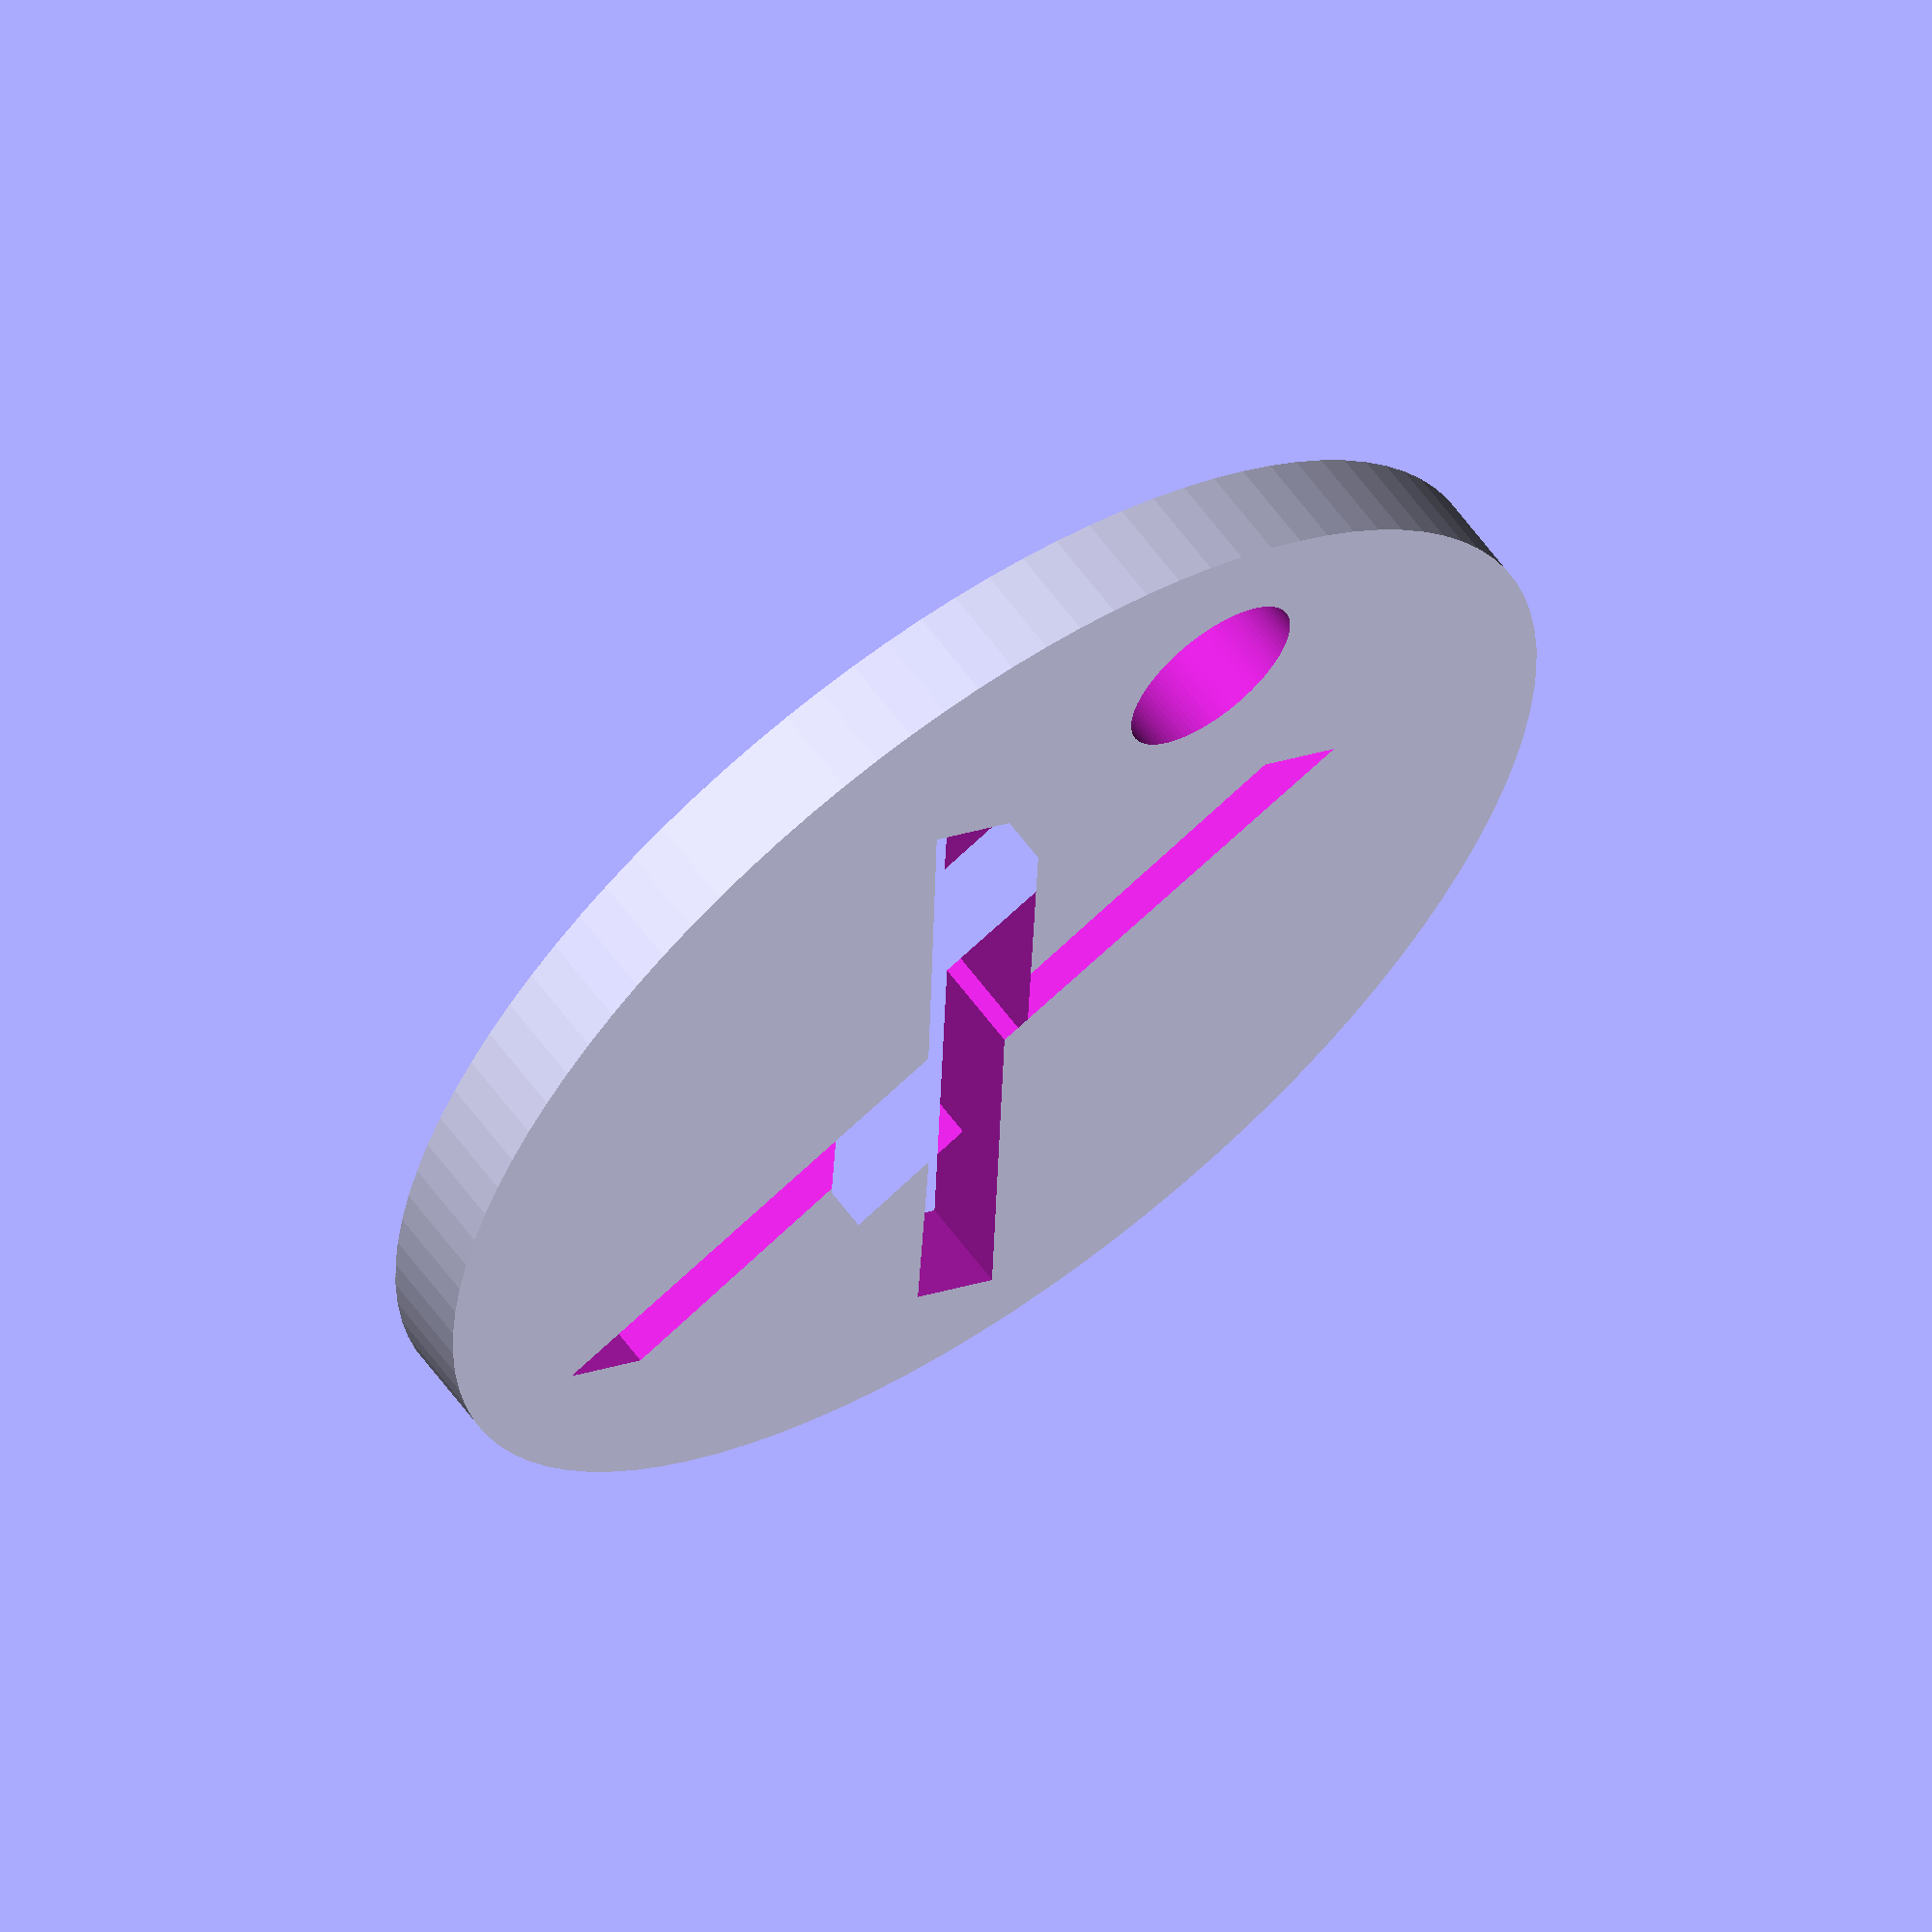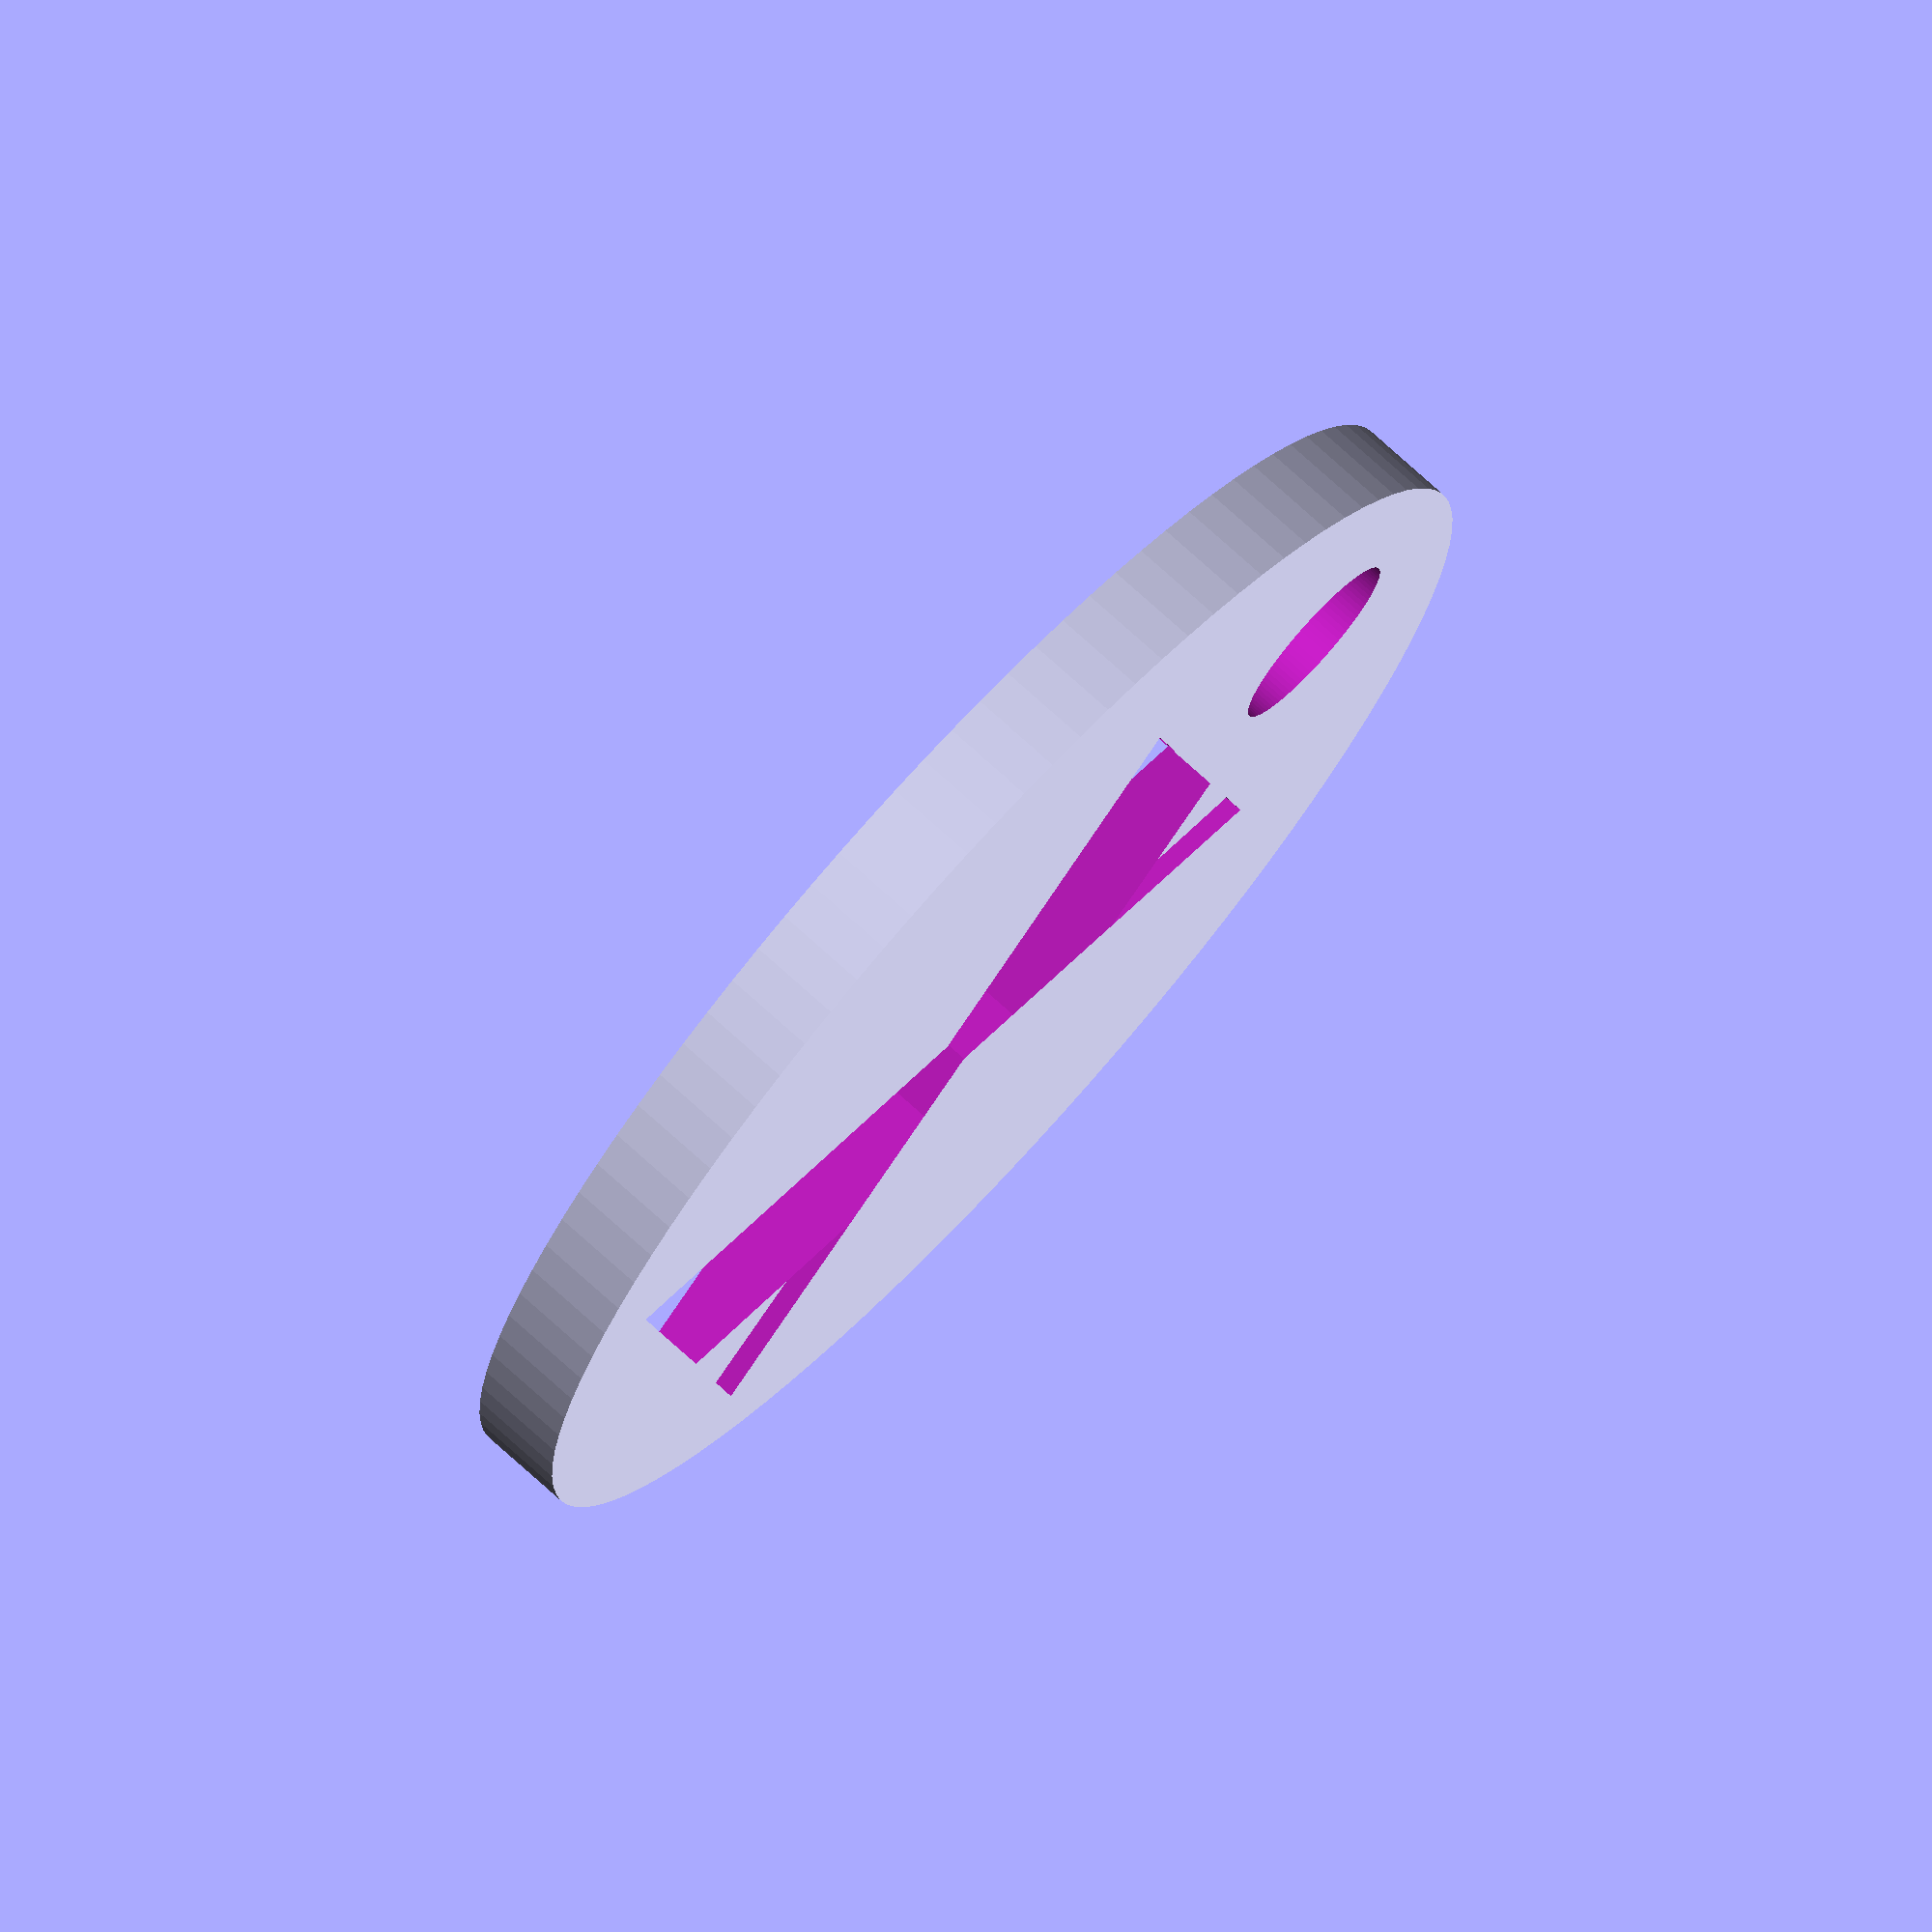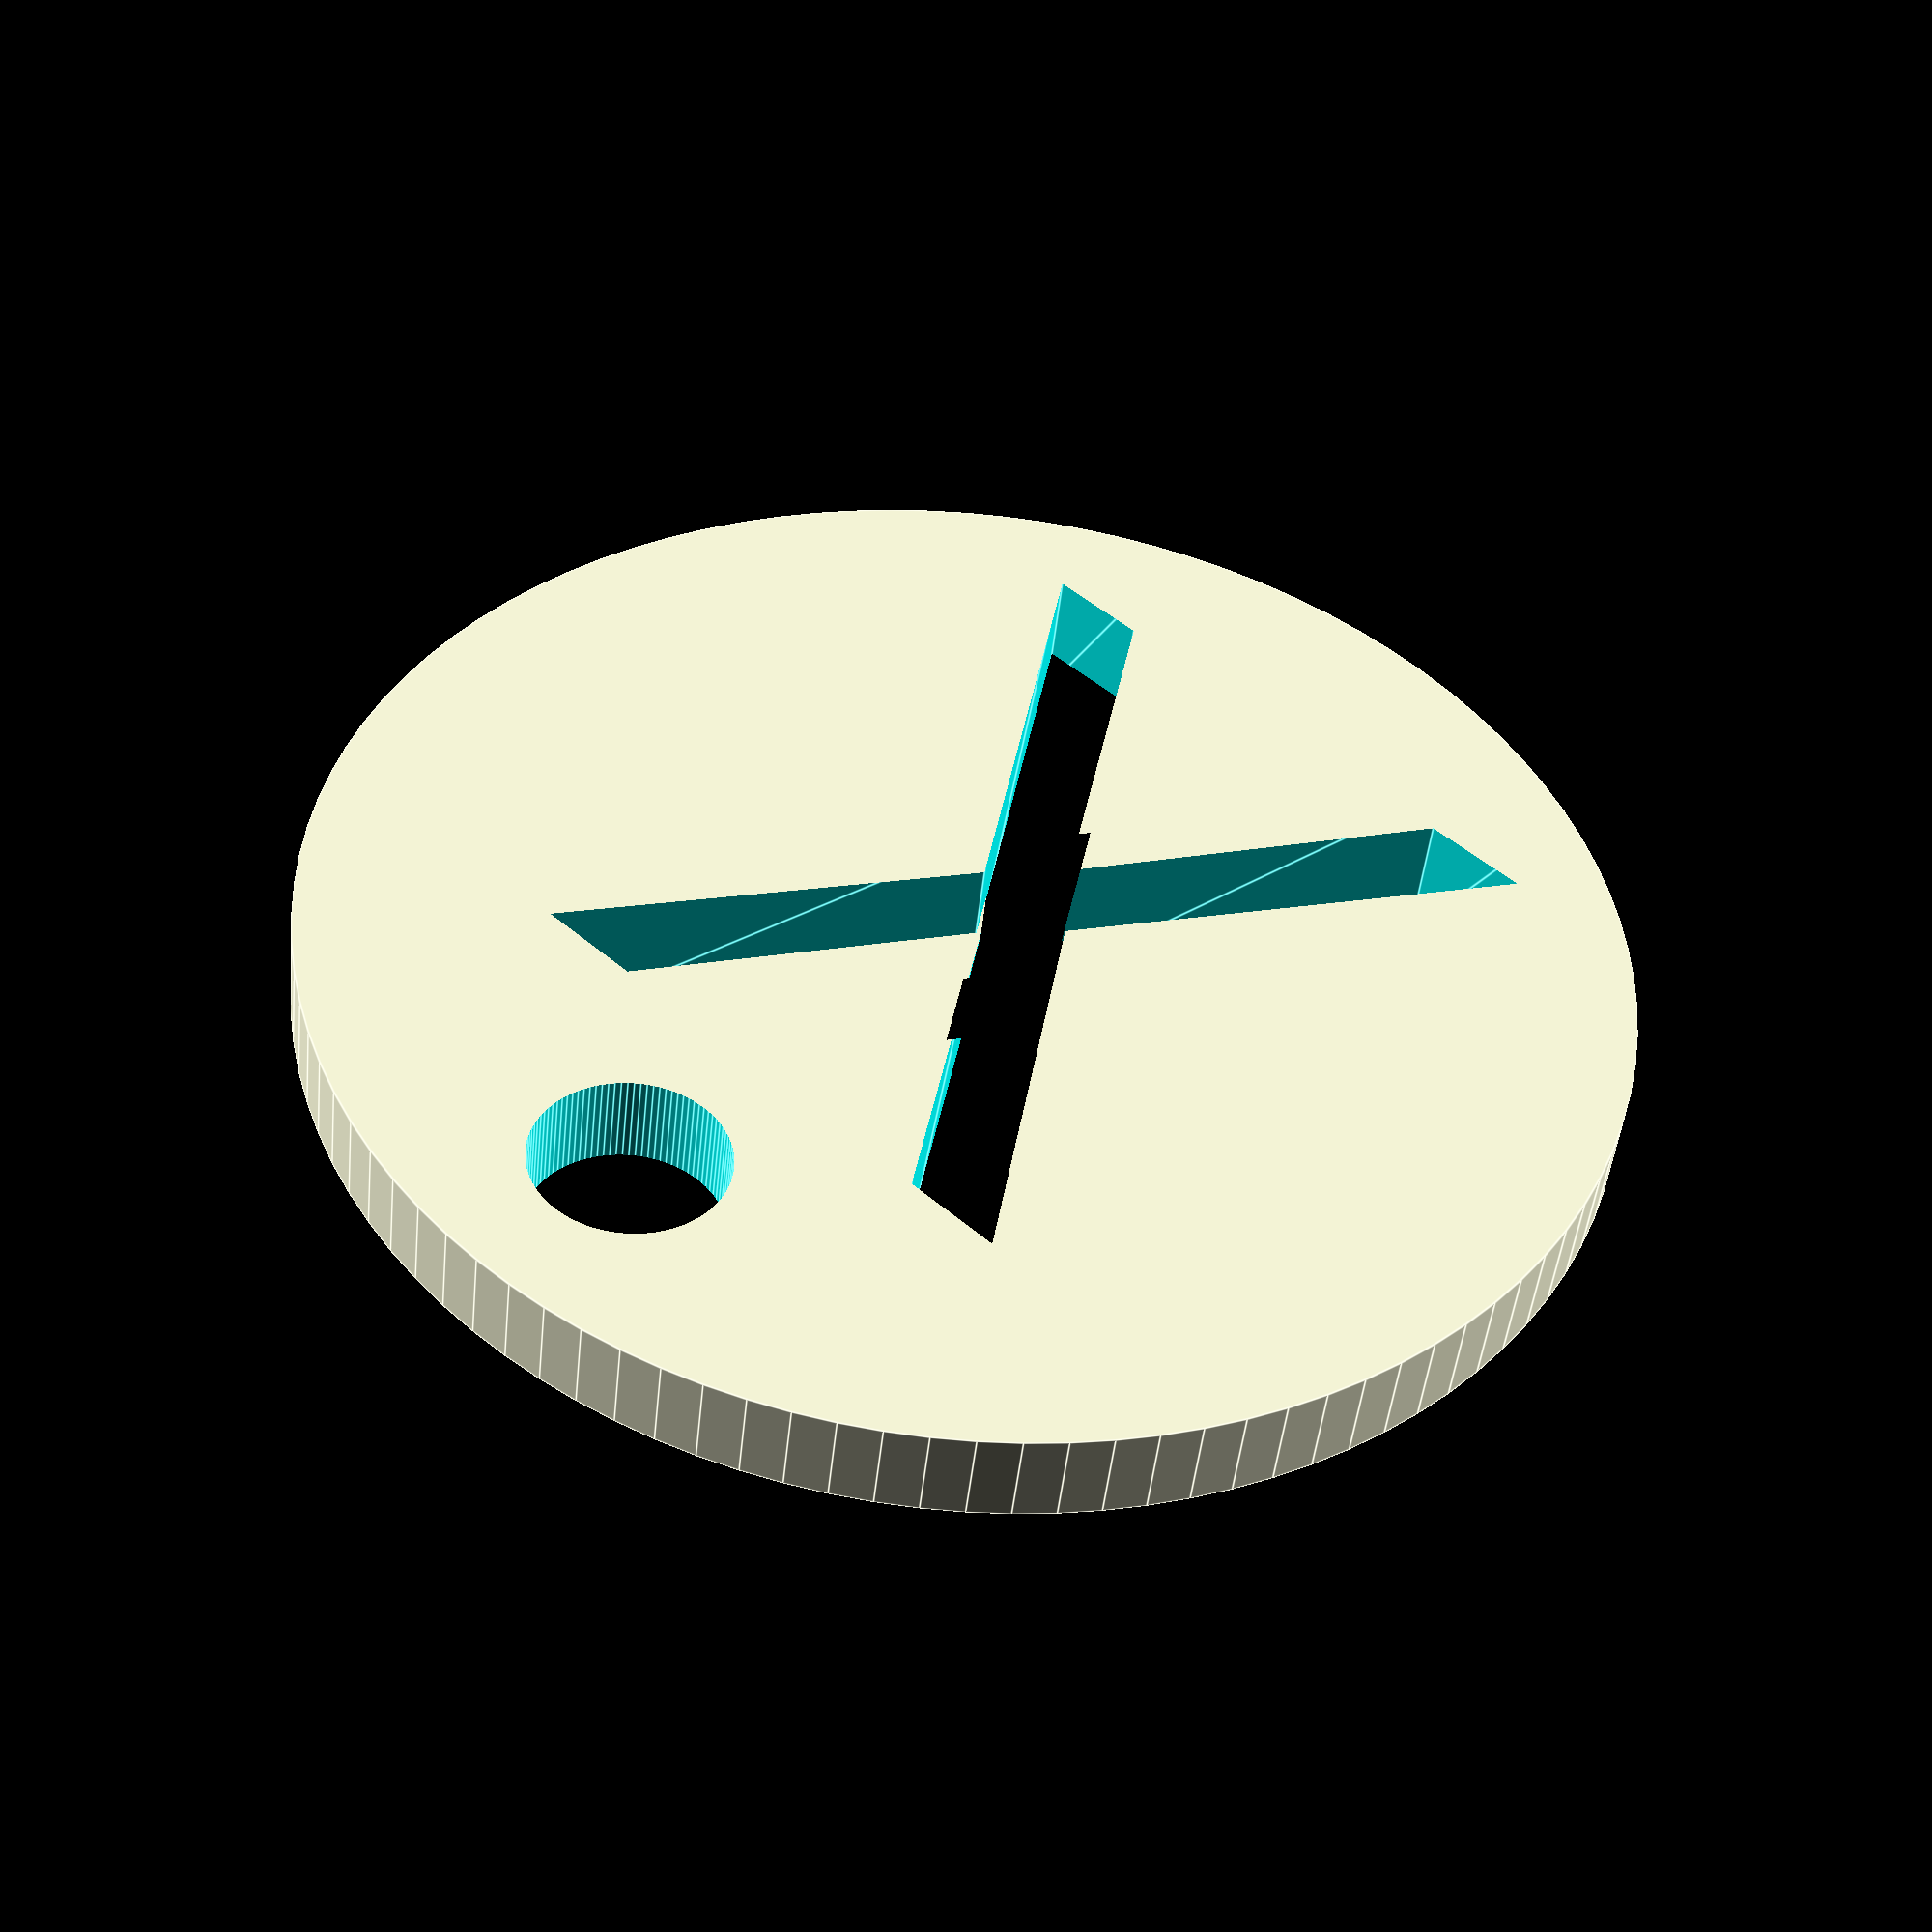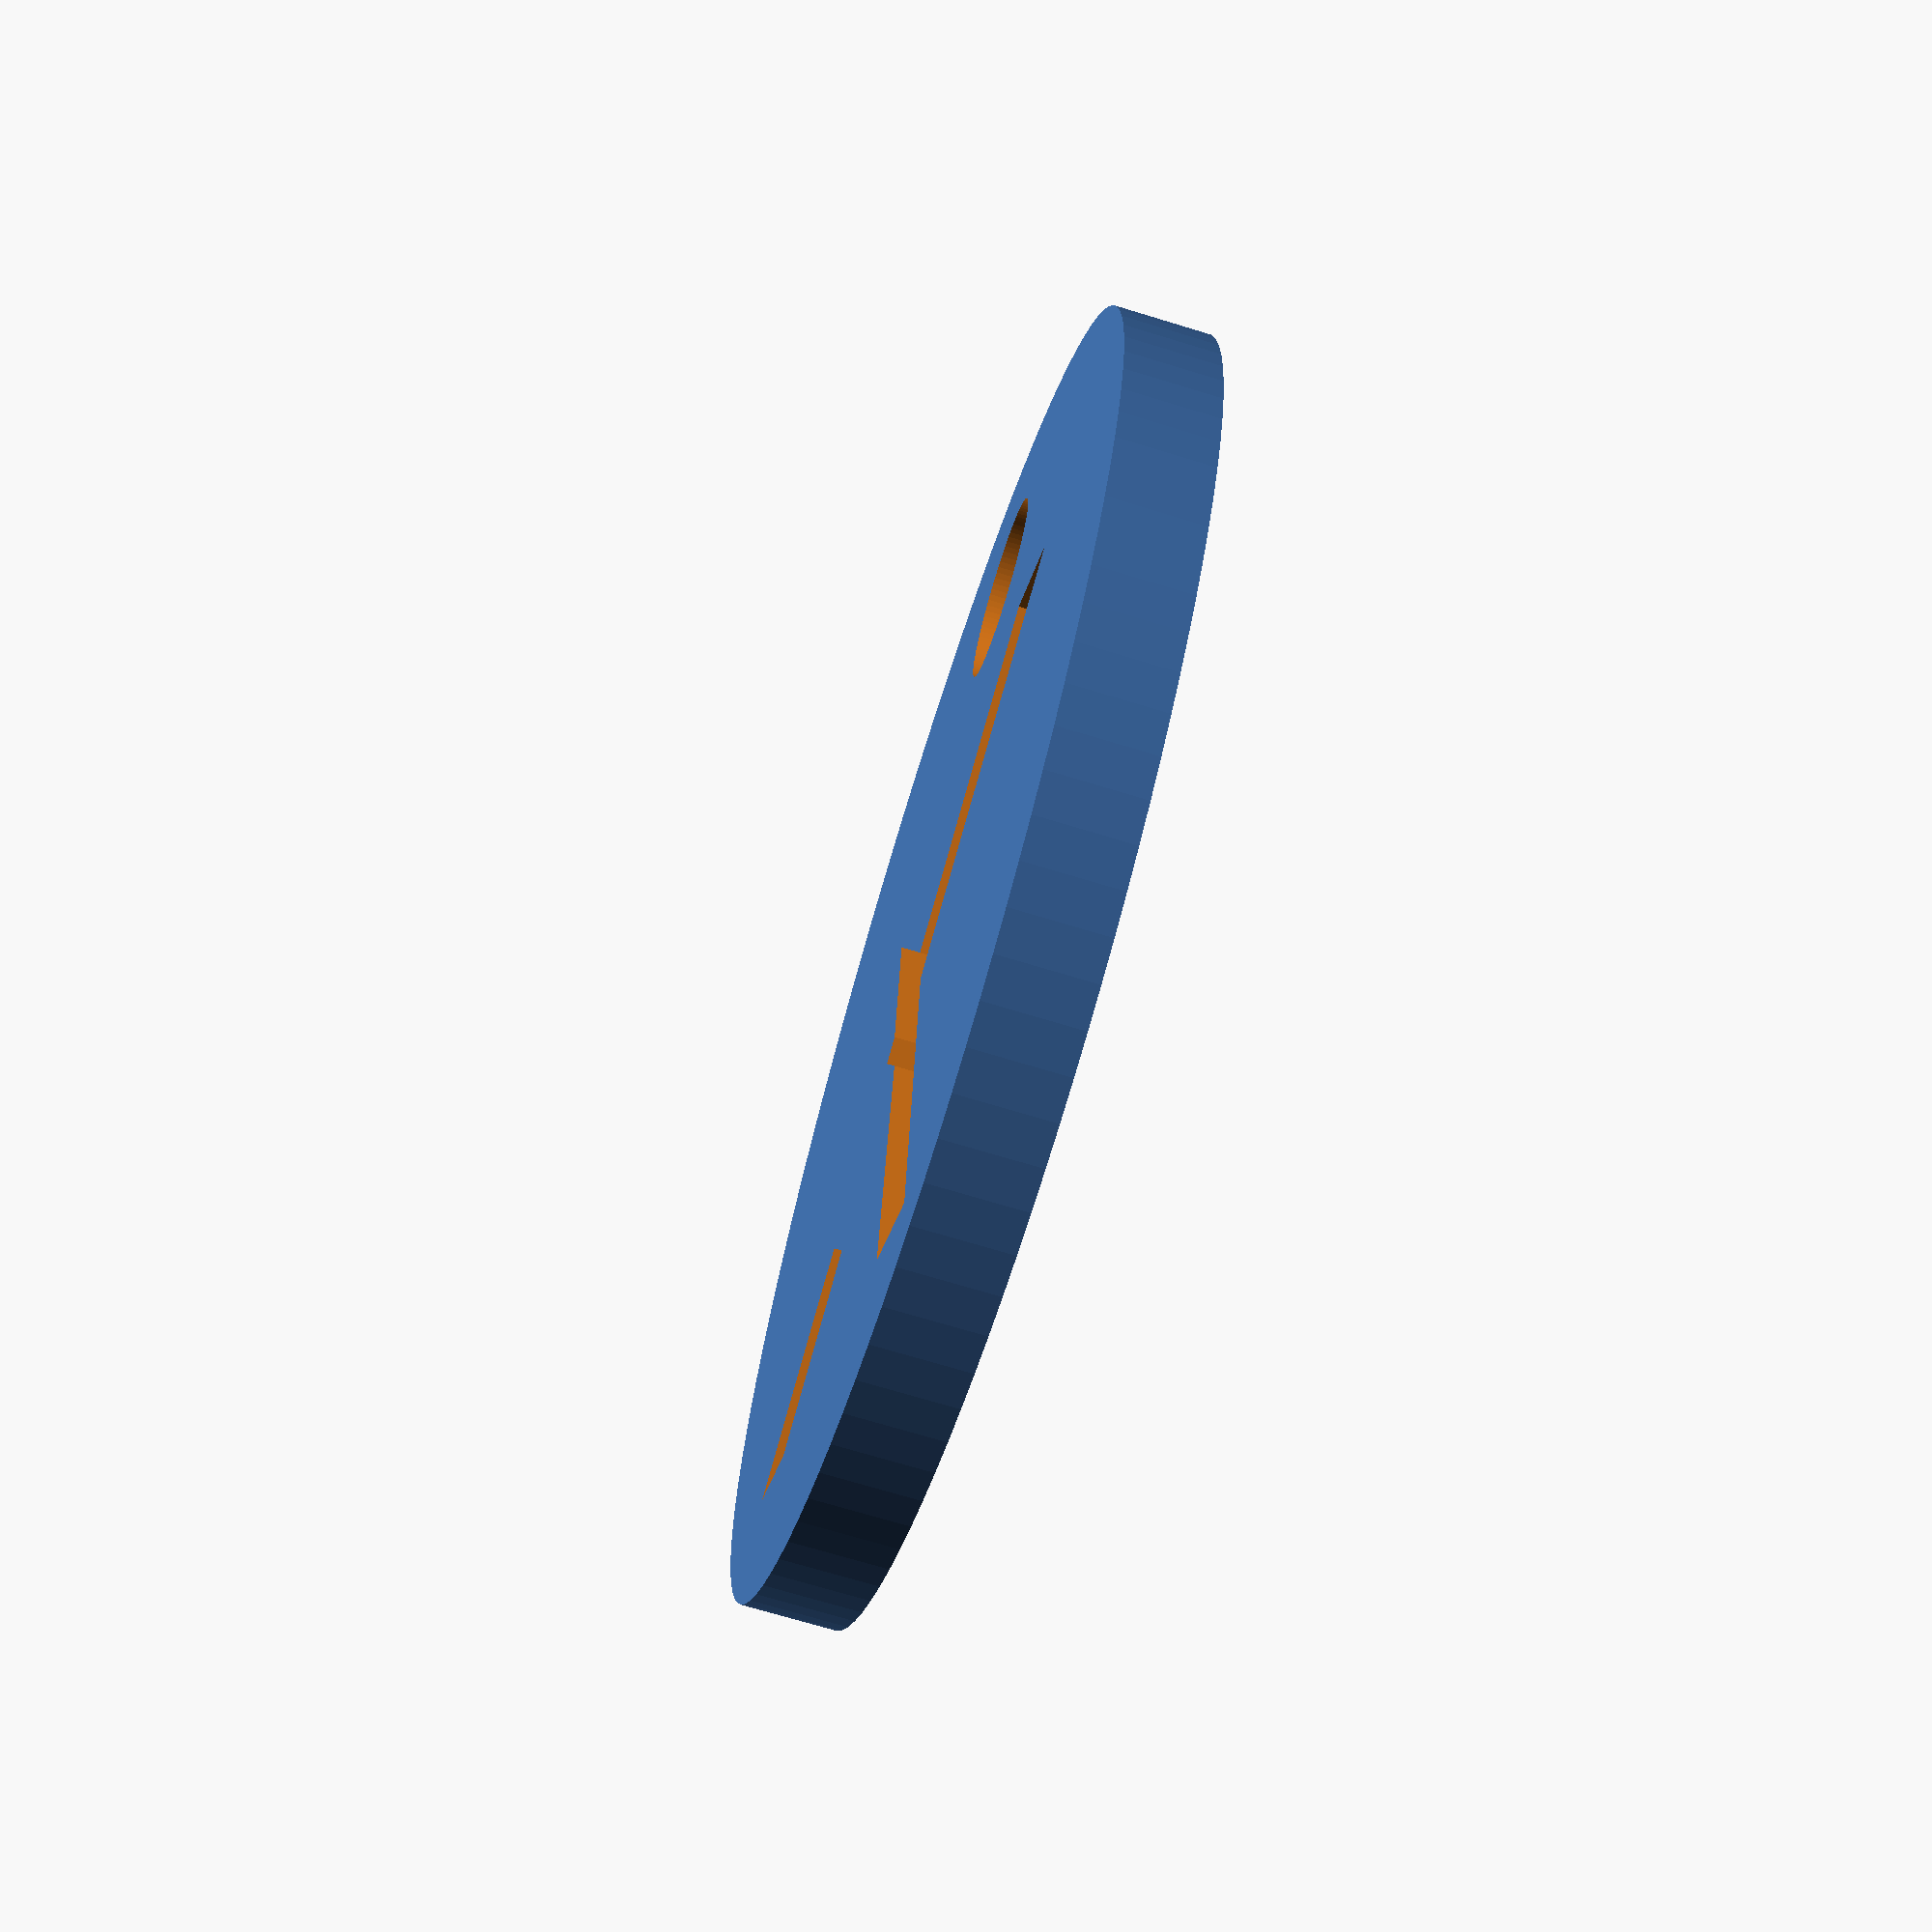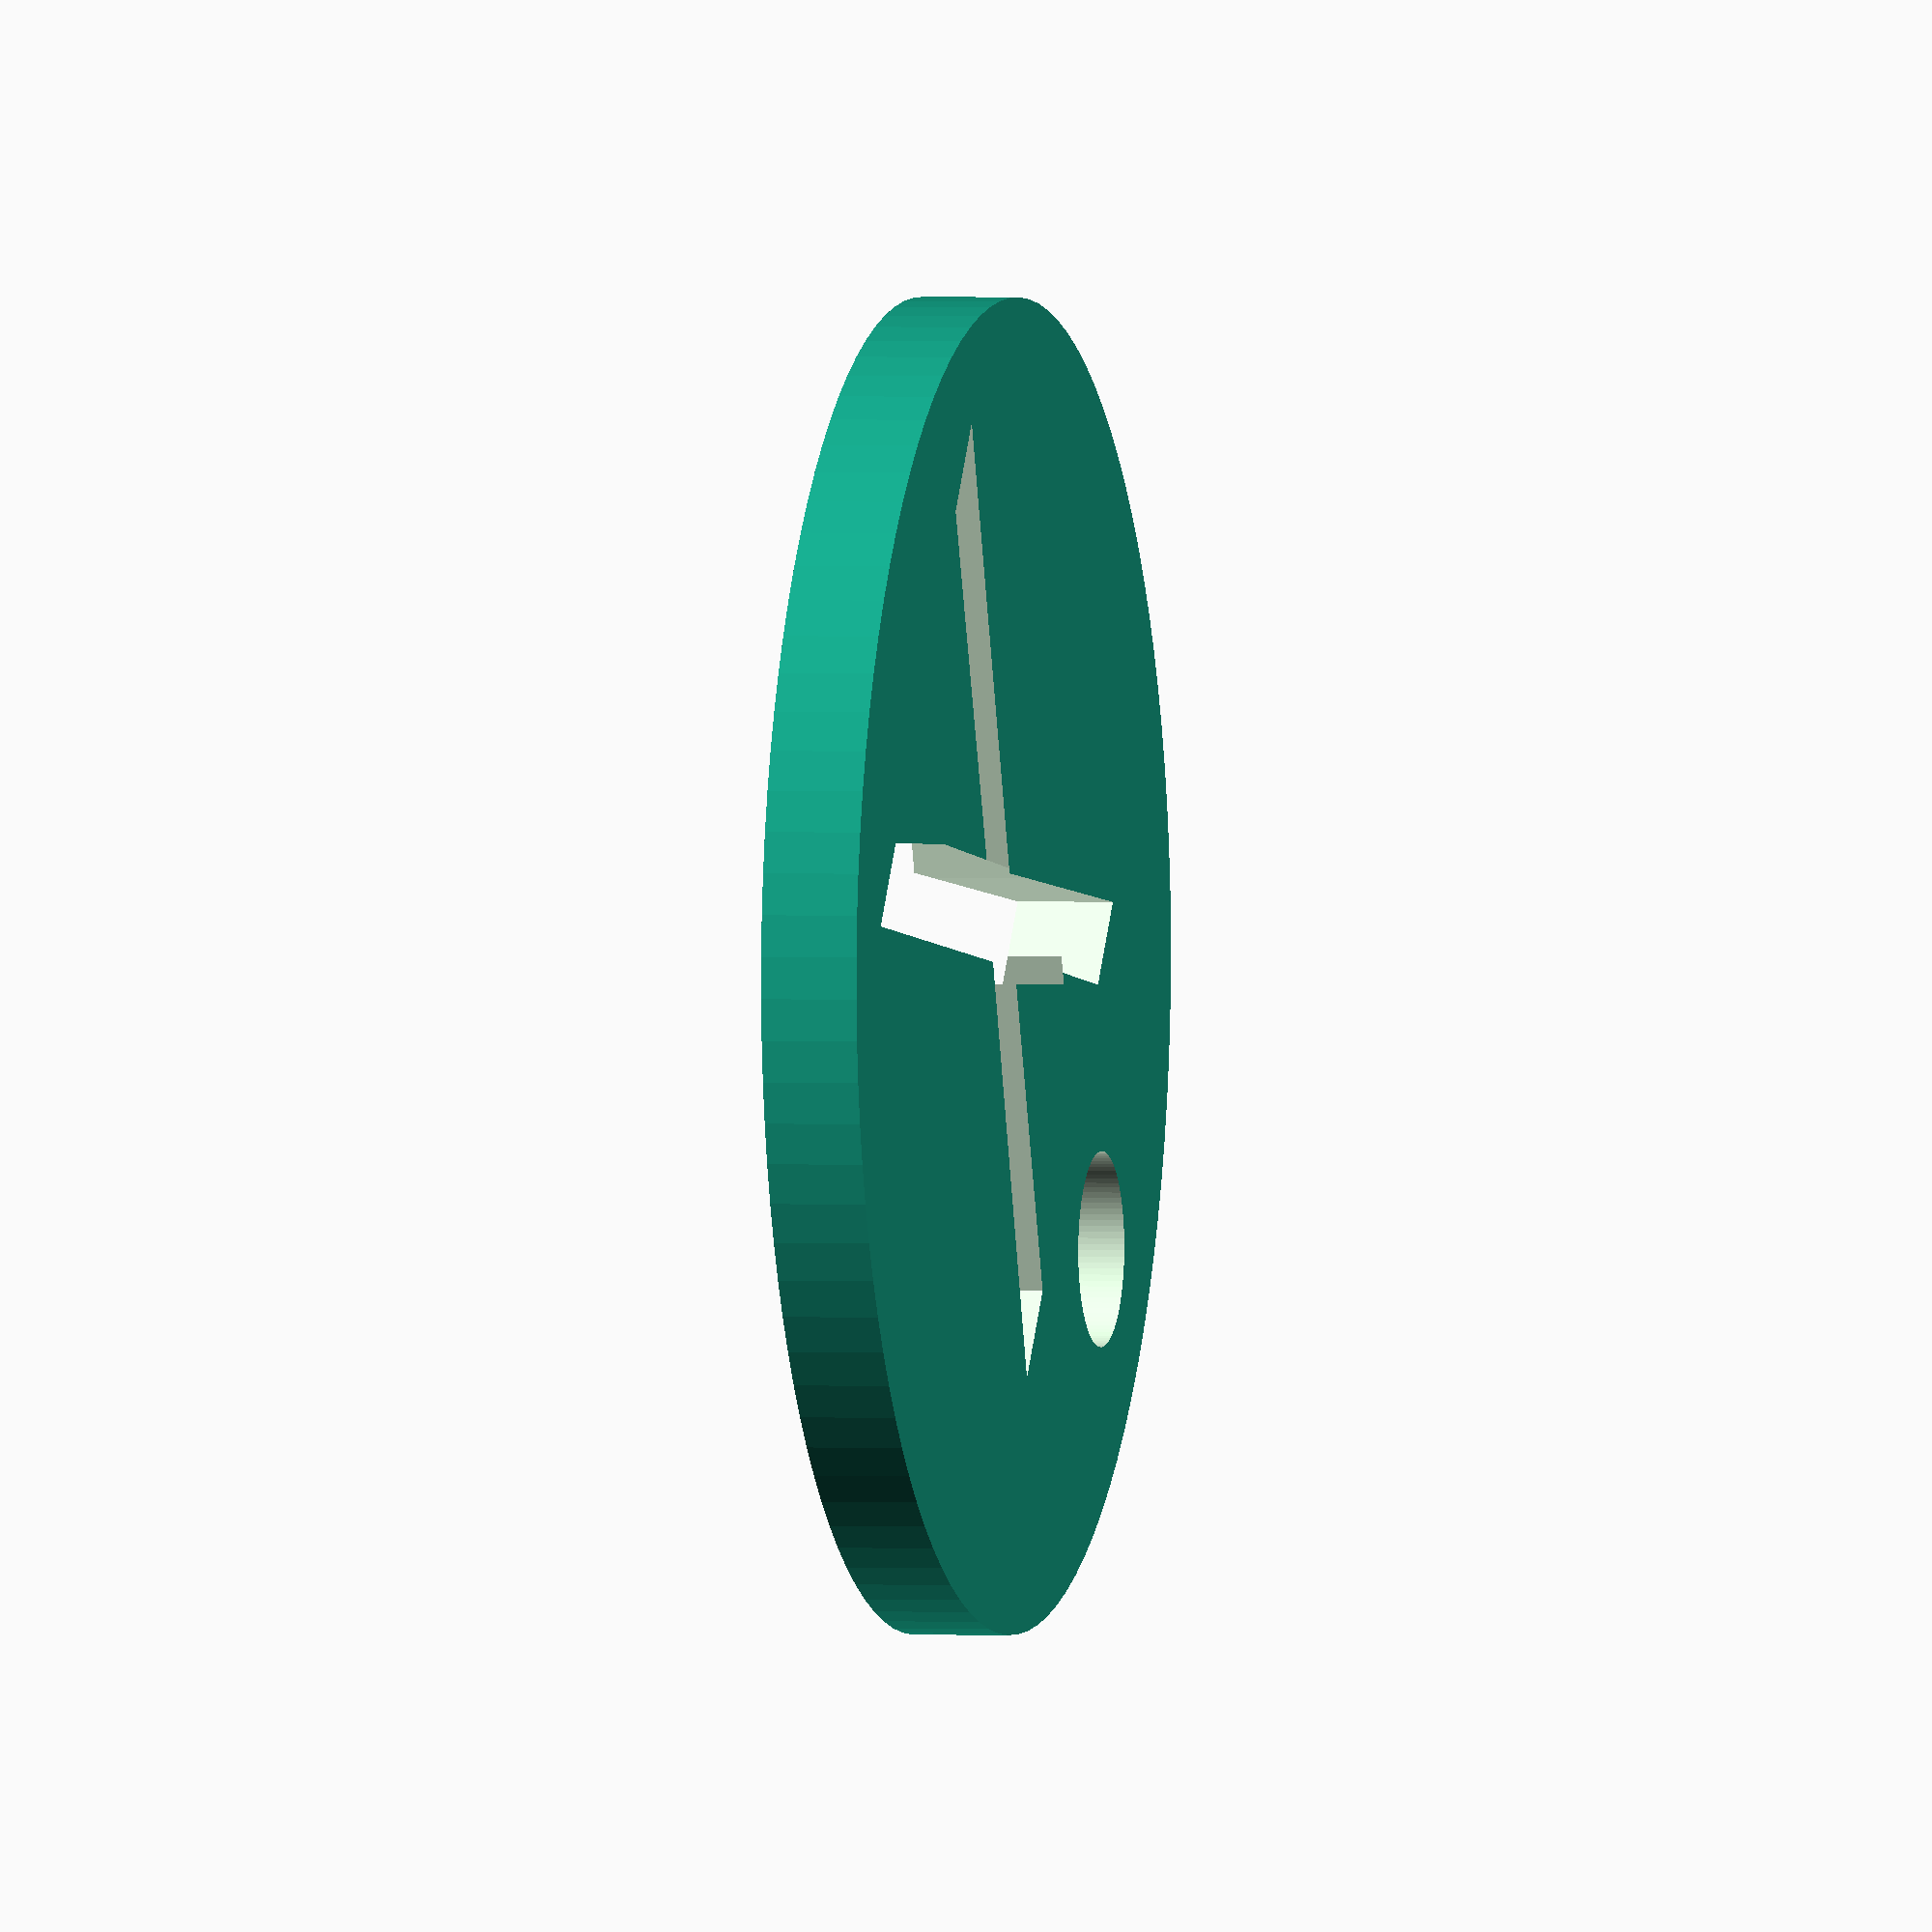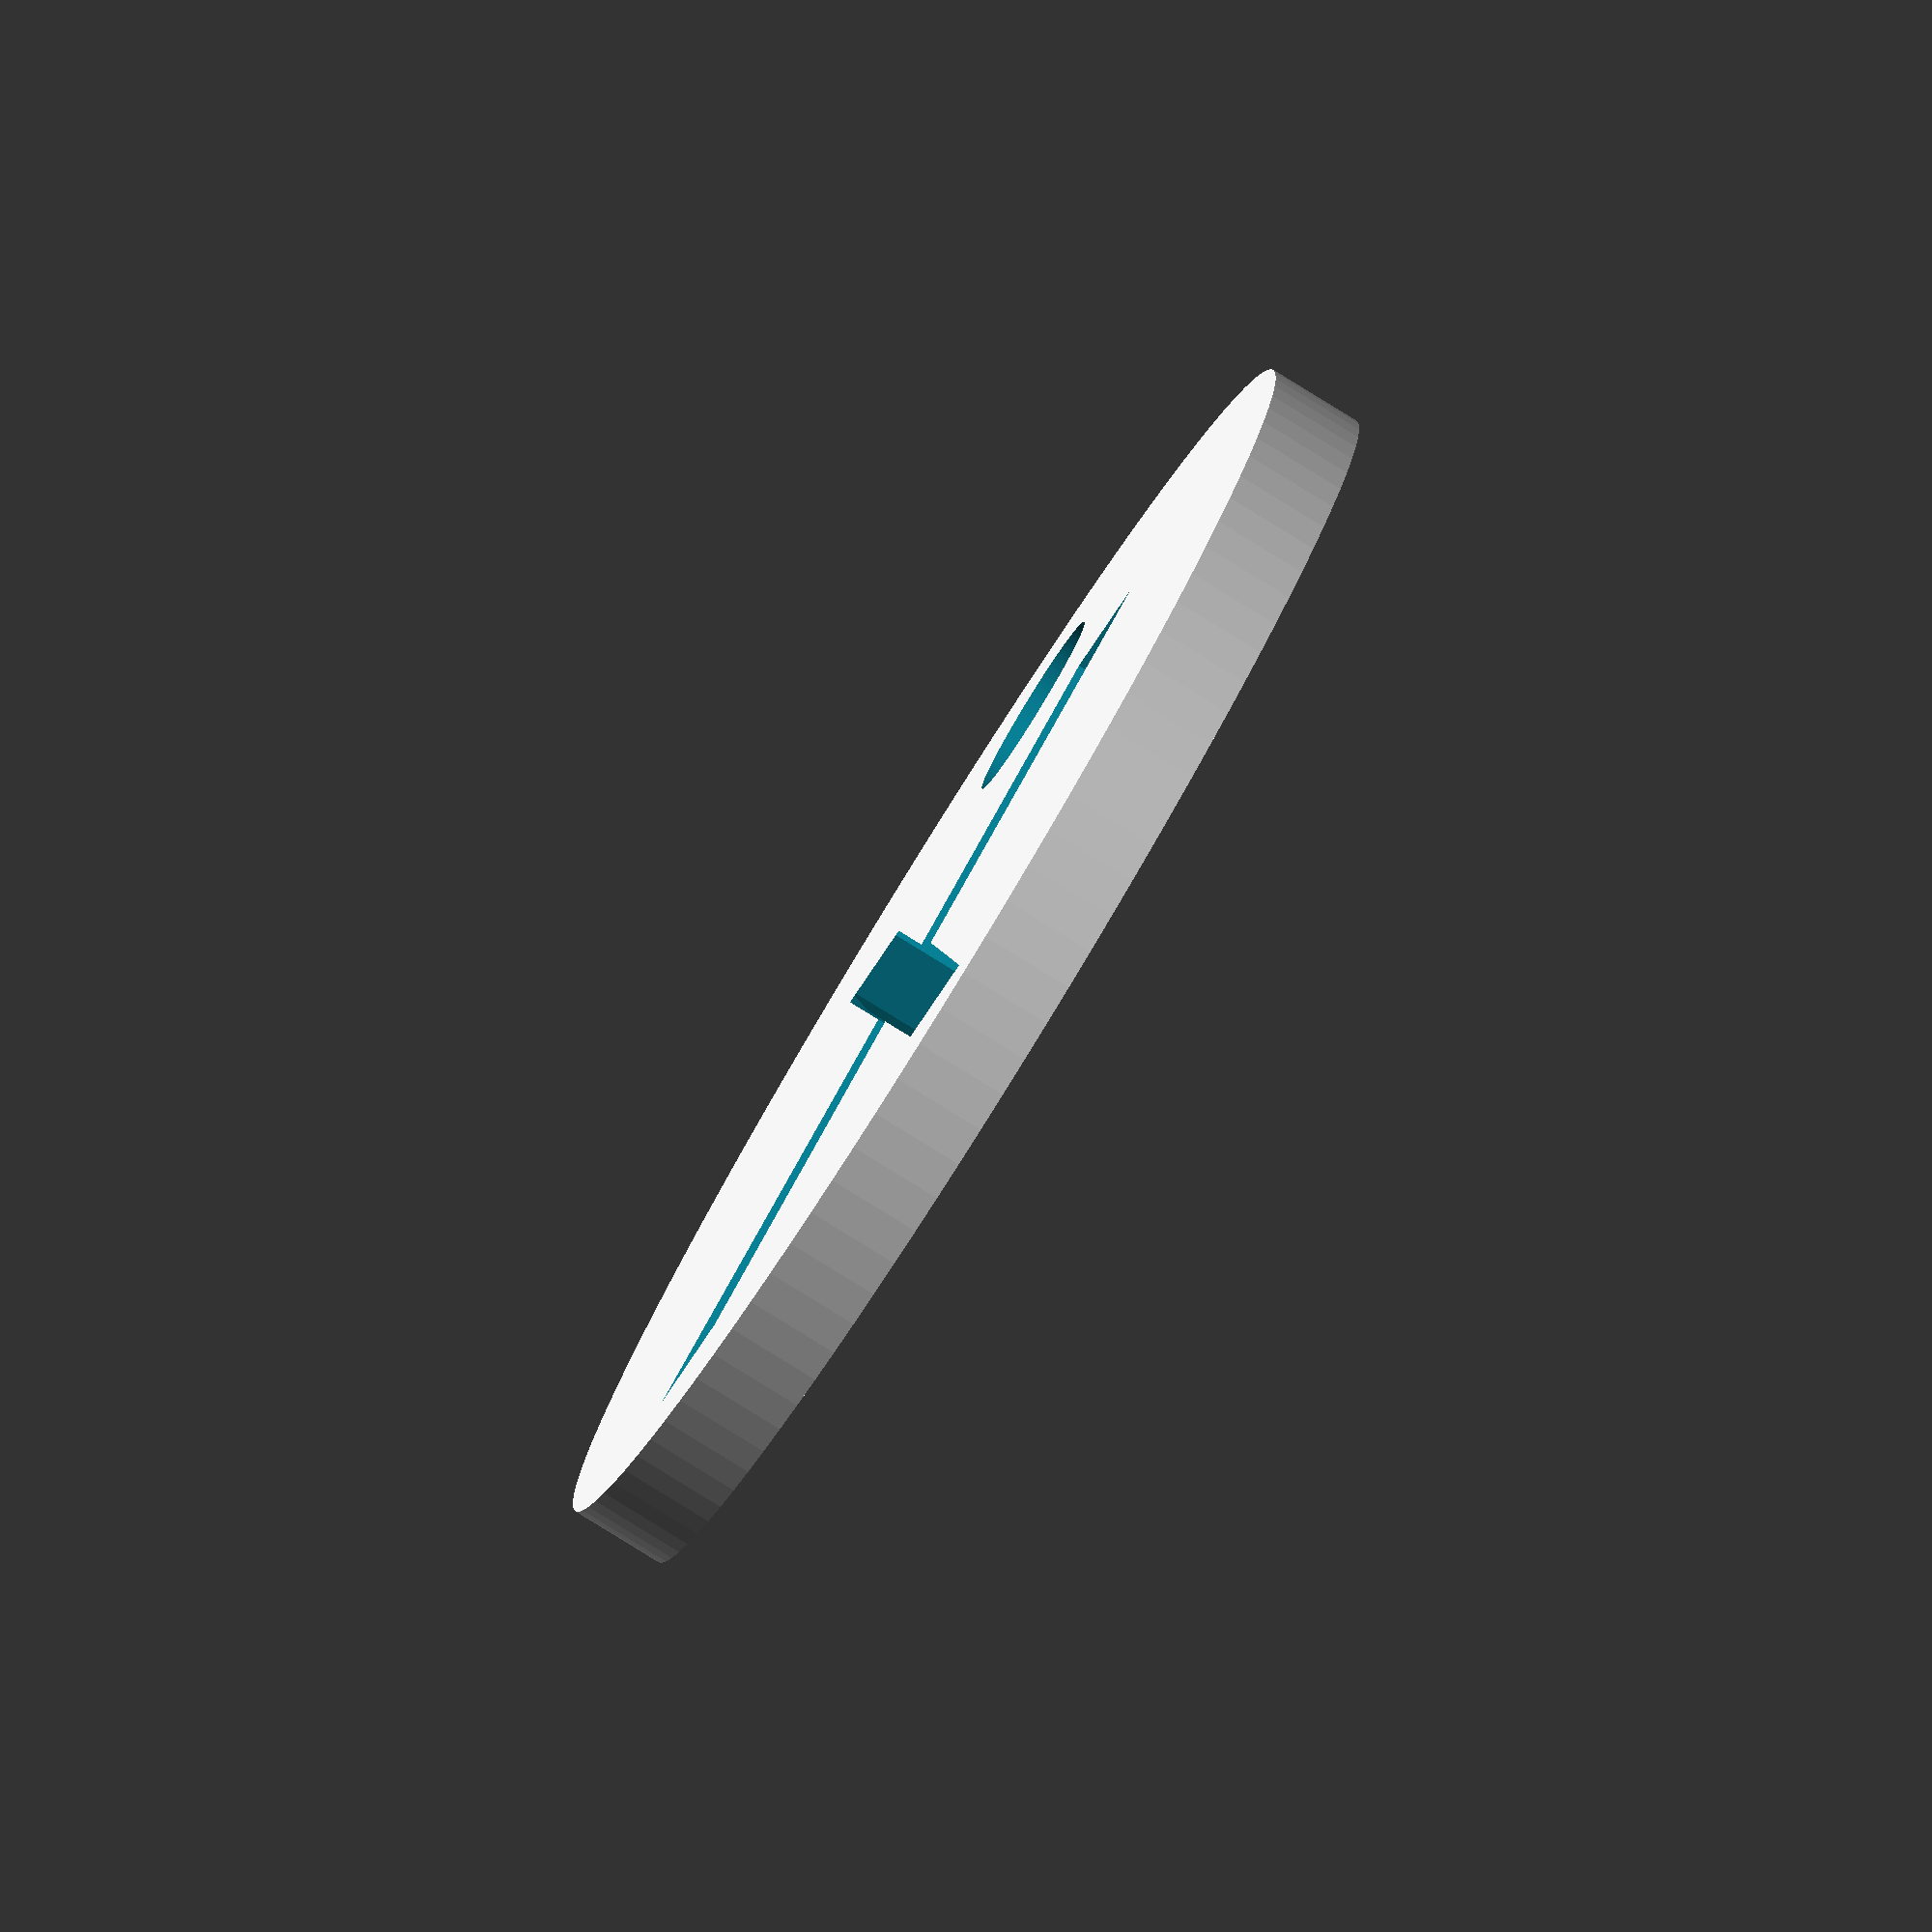
<openscad>
token_diameter=27.3;
token_height=2;
token_radius=token_diameter/2;
hole_diameter=4;
hole_border_distance=2;
hole_radius=hole_diameter/2;
decal_enabled=true;
decal_text="X";
z_rotation=0;
font="Marsh Stencil";
manual_font_size_enabled=false;
manual_font_size=10;
font_size=manual_font_size_enabled ? manual_font_size : -0.0025*pow(token_diameter,2)+0.975*token_diameter-8.777;
manual_y_offset_enabled=false;
manual_y_offset=-2.8;
y_offset=manual_y_offset_enabled ? manual_y_offset : 0.00077*pow(token_diameter,2)+0.027*token_diameter-3.318;
x_offset=0;

difference() {
    cylinder(token_height, token_radius, token_radius, $fn=100);
    if(decal_enabled) {
        rotate([0,0,z_rotation]) {
            translate([x_offset,y_offset,-1]) {
                linear_extrude(height=token_height+2) {
                    text(decal_text,font=font,size=font_size,halign="center",valign="center",script="utf-8");
                }
            }
        }
    }
    translate([0,token_radius-hole_radius-hole_border_distance,-1]) {
        cylinder(token_height+2, hole_radius, hole_radius, $fn=100);
    }
}

$vpr = [0,0,0];
$vpt = [0,0,-10];
$vpd = 90;

</openscad>
<views>
elev=118.8 azim=214.3 roll=215.9 proj=o view=wireframe
elev=105.7 azim=258.4 roll=227.7 proj=o view=solid
elev=46.6 azim=137.2 roll=174.1 proj=p view=edges
elev=69.7 azim=36.7 roll=72.9 proj=p view=wireframe
elev=178.7 azim=52.0 roll=76.4 proj=o view=solid
elev=81.8 azim=334.0 roll=238.3 proj=o view=wireframe
</views>
